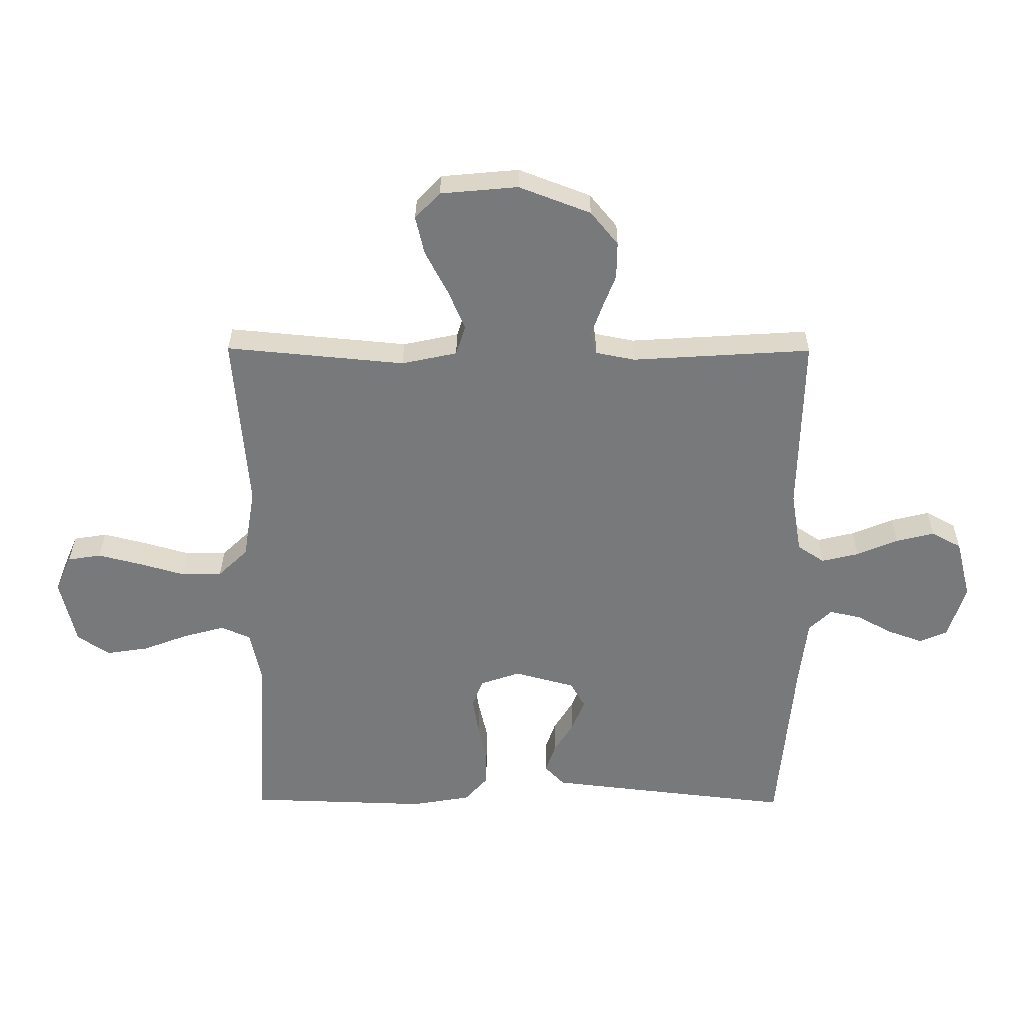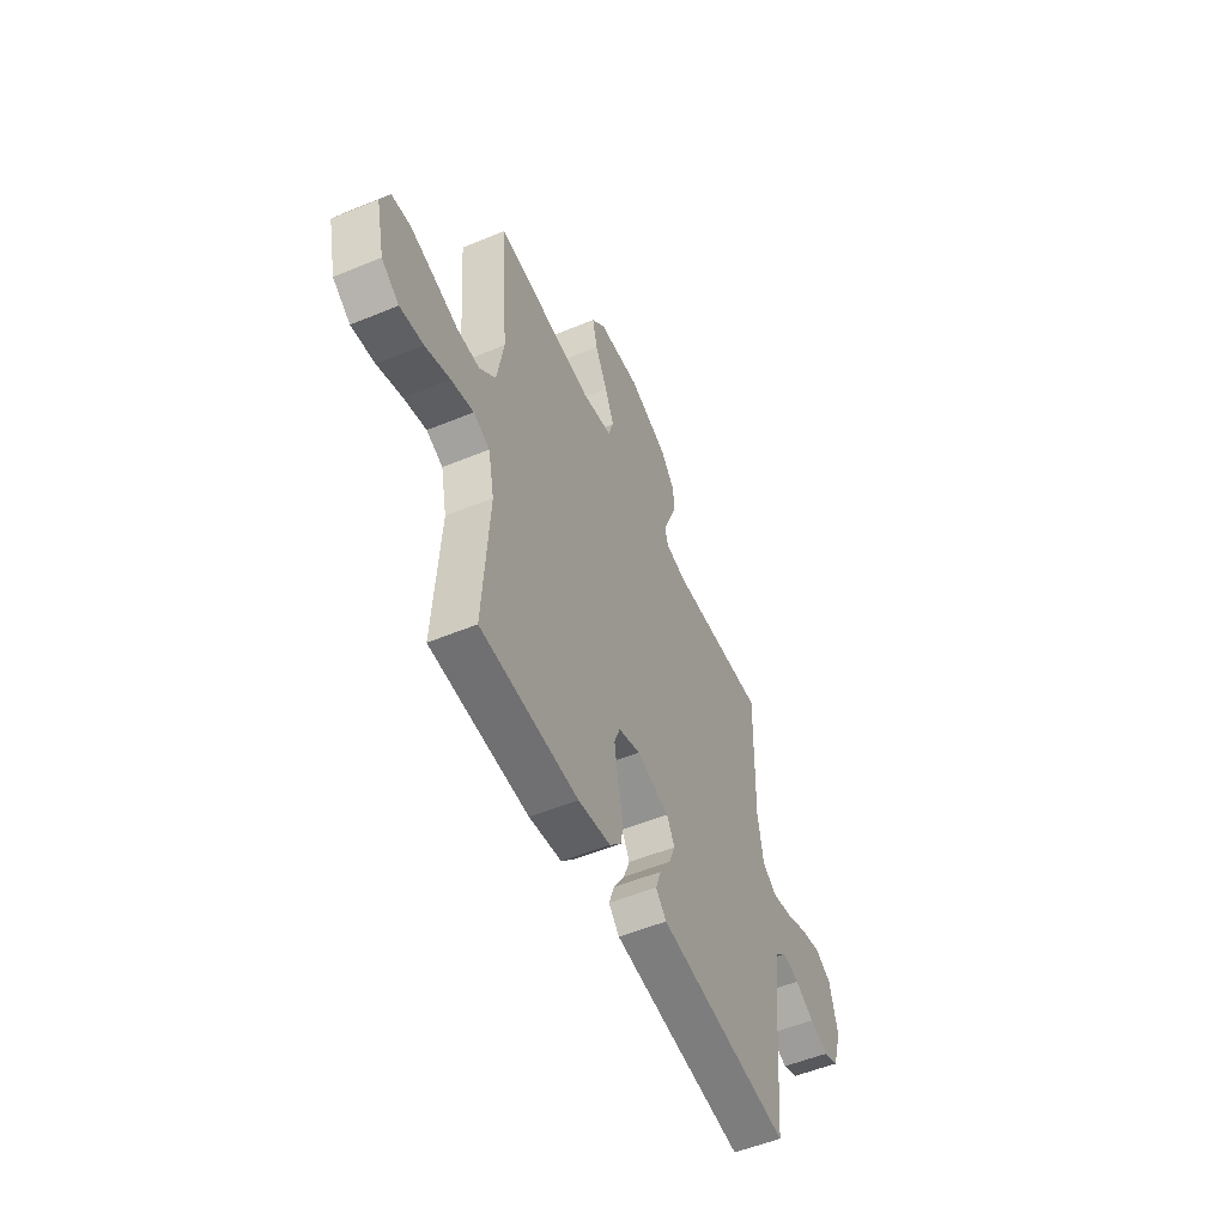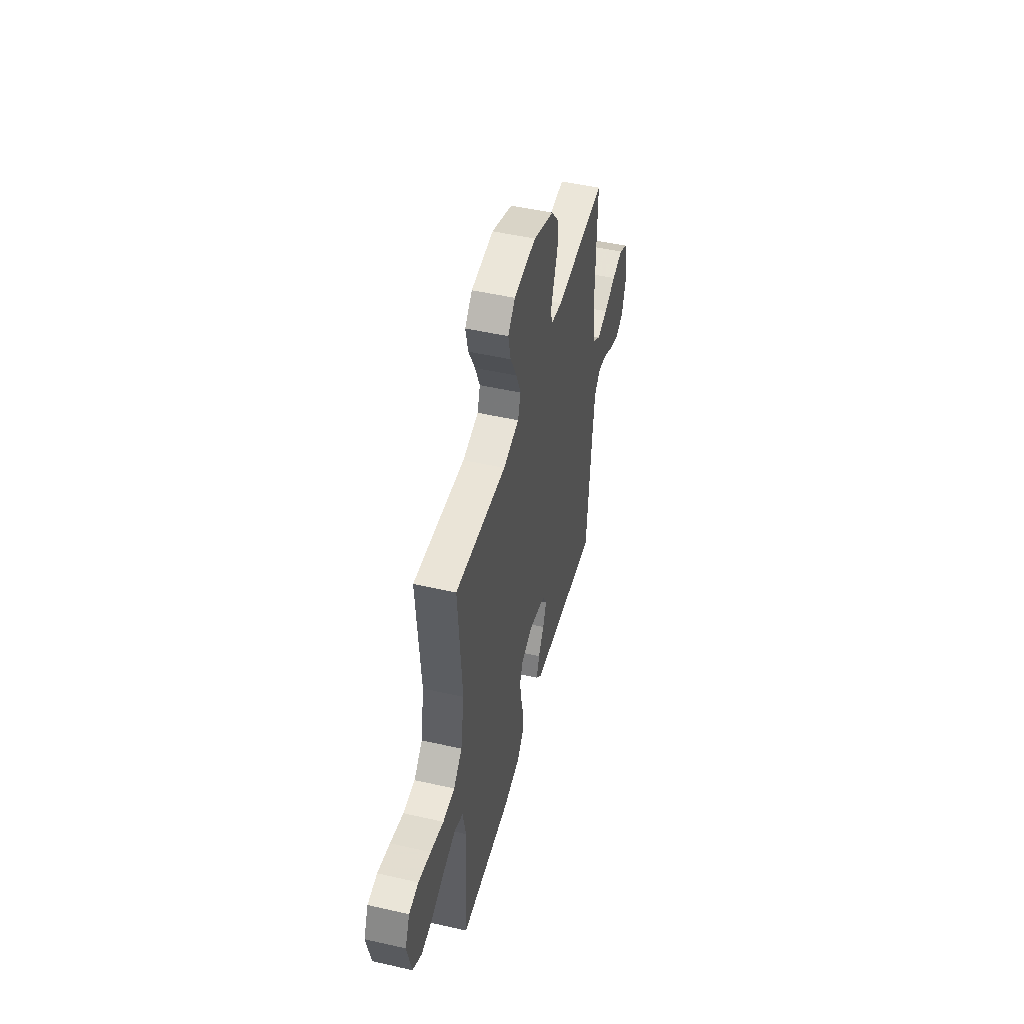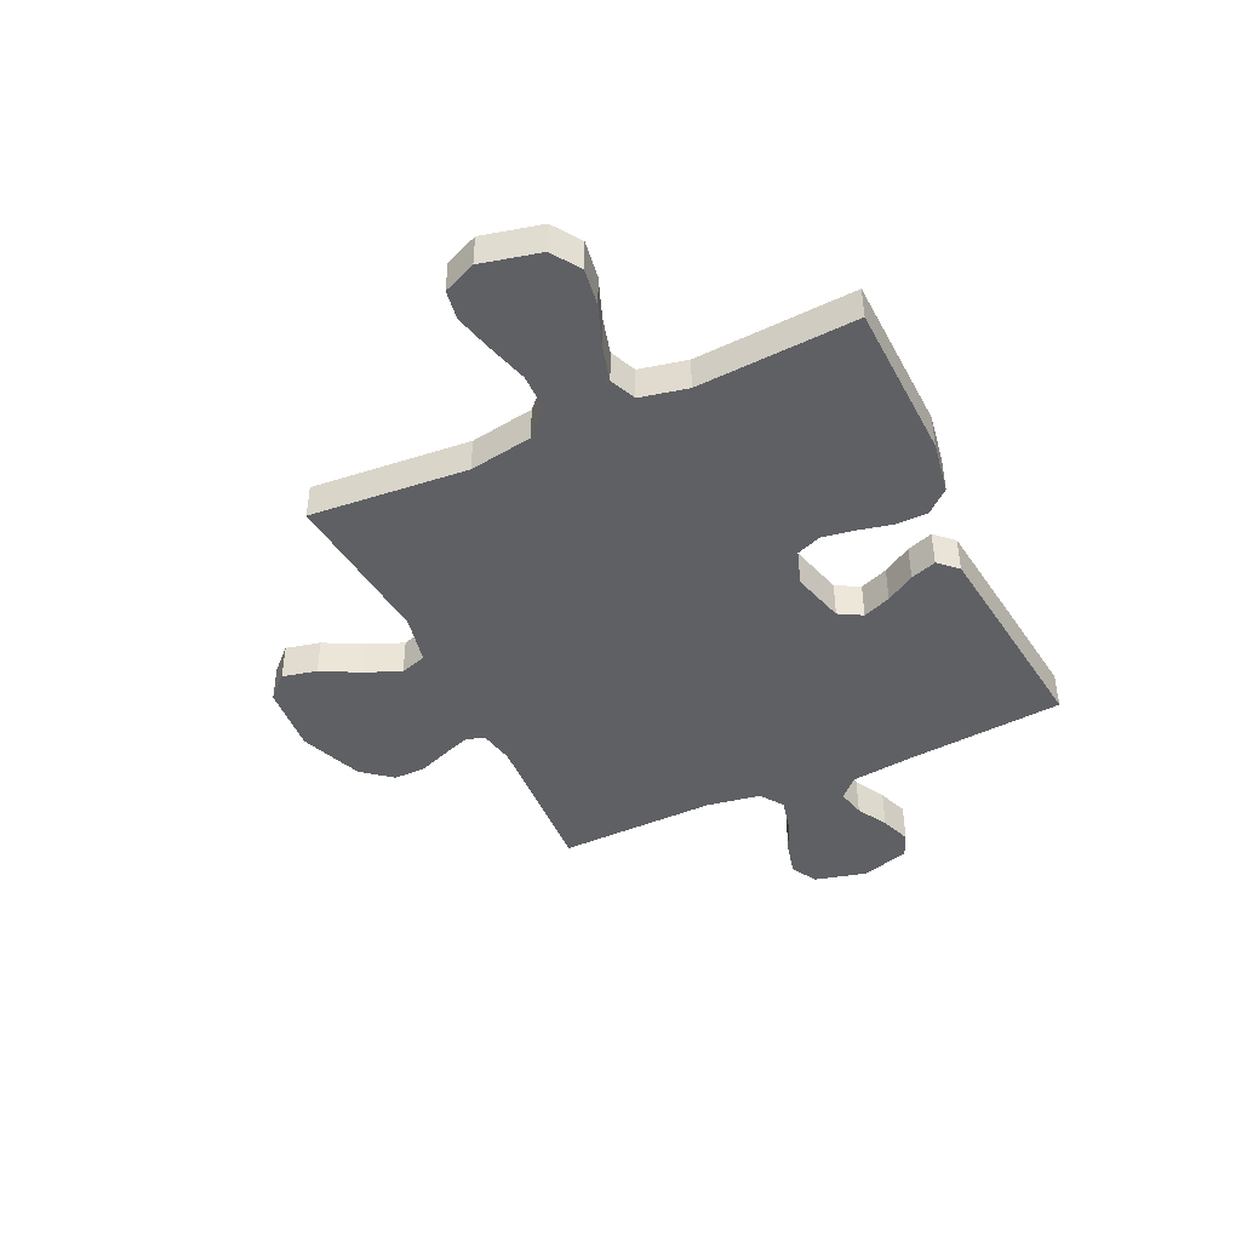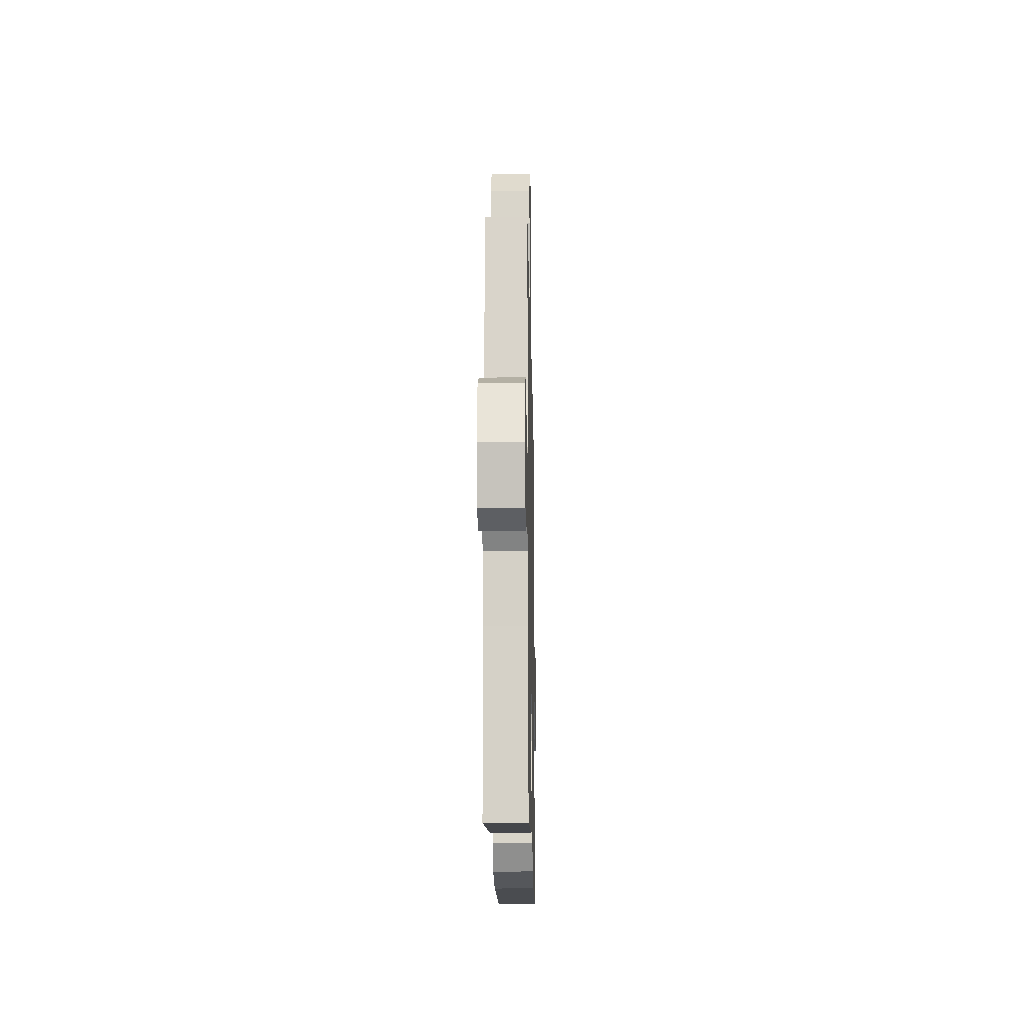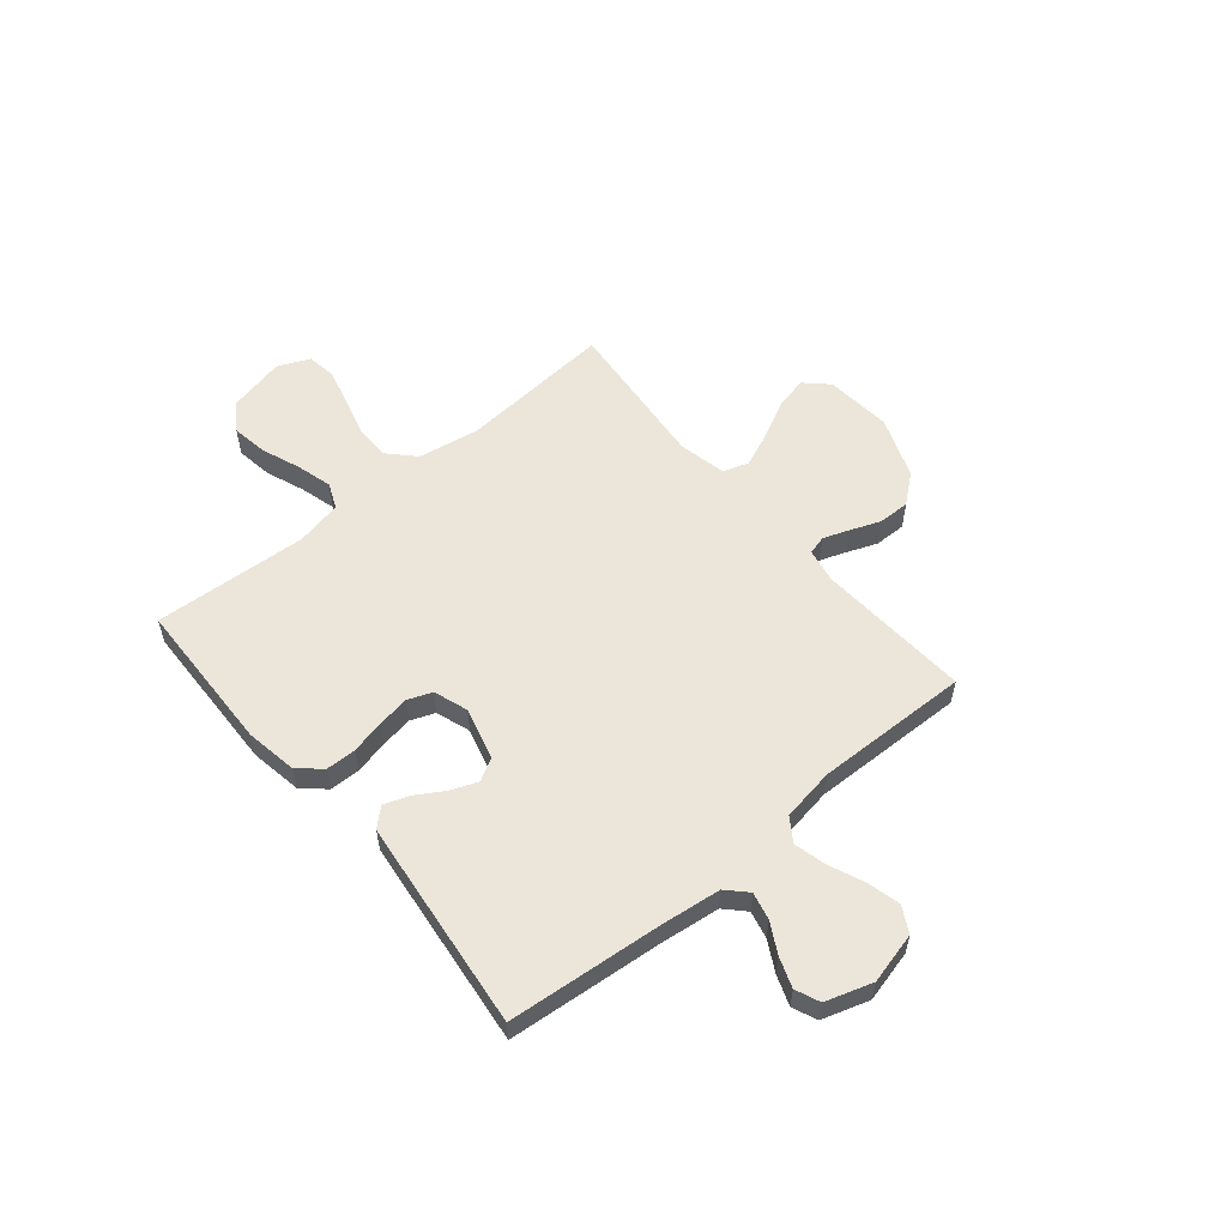
<metadata>
{"format":"obj","ext":"obj","renderer":"f3d","projection":"perspective","resolution":1024,"background":"white","views":[{"elev":32.3,"azim":-179.5,"up":"+Z"},{"elev":-53.5,"azim":113.8,"up":"+Z"},{"elev":48.3,"azim":104.3,"up":"+Z"},{"elev":-43.5,"azim":115.2,"up":"+Y"},{"elev":-16.8,"azim":-88.9,"up":"+Z"},{"elev":56.2,"azim":-129.8,"up":"+Y"}]}
</metadata>
<code>
v 0.5 0.07 -0.5
v 0.2 0.07 -0.509
v 0.1 0.07 -0.492
v 0.061 0.07 -0.448
v 0.06 0.07 -0.389
v 0.075 0.07 -0.323
v 0.085 0.07 -0.261
v 0.067 0.07 -0.214
v 0 0.07 -0.191
v -0.101 0.07 -0.218
v -0.126 0.07 -0.262
v -0.105 0.07 -0.315
v -0.072 0.07 -0.369
v -0.055 0.07 -0.418
v -0.088 0.07 -0.453
v -0.2 0.07 -0.466
v -0.5 0.07 -0.5
v -0.527 0.07 -0.2
v -0.541 0.07 -0.083
v -0.579 0.07 -0.046
v -0.632 0.07 -0.058
v -0.691 0.07 -0.09
v -0.749 0.07 -0.111
v -0.796 0.07 -0.091
v -0.825 0.07 0
v -0.8 0.07 0.1
v -0.75 0.07 0.127
v -0.686 0.07 0.111
v -0.617 0.07 0.082
v -0.555 0.07 0.067
v -0.51 0.07 0.097
v -0.493 0.07 0.2
v -0.5 0.07 0.5
v -0.2 0.07 0.481
v -0.134 0.07 0.494
v -0.124 0.07 0.53
v -0.142 0.07 0.58
v -0.165 0.07 0.639
v -0.166 0.07 0.701
v -0.12 0.07 0.757
v 0 0.07 0.803
v 0.13 0.07 0.791
v 0.172 0.07 0.747
v 0.157 0.07 0.682
v 0.119 0.07 0.609
v 0.091 0.07 0.542
v 0.107 0.07 0.492
v 0.2 0.07 0.472
v 0.5 0.07 0.5
v 0.476 0.07 0.2
v 0.496 0.07 0.08
v 0.546 0.07 0.032
v 0.615 0.07 0.031
v 0.692 0.07 0.053
v 0.764 0.07 0.071
v 0.82 0.07 0.062
v 0.847 0.07 0
v 0.821 0.07 -0.112
v 0.767 0.07 -0.148
v 0.696 0.07 -0.137
v 0.62 0.07 -0.108
v 0.551 0.07 -0.089
v 0.501 0.07 -0.11
v 0.482 0.07 -0.2
v 0.5 0 -0.5
v 0.2 0 -0.509
v 0.1 0 -0.492
v 0.061 0 -0.448
v 0.06 0 -0.389
v 0.075 0 -0.323
v 0.085 0 -0.261
v 0.067 0 -0.214
v 0 0 -0.191
v -0.101 0 -0.218
v -0.126 0 -0.262
v -0.105 0 -0.315
v -0.072 0 -0.369
v -0.055 0 -0.418
v -0.088 0 -0.453
v -0.2 0 -0.466
v -0.5 0 -0.5
v -0.527 0 -0.2
v -0.541 0 -0.083
v -0.579 0 -0.046
v -0.632 0 -0.058
v -0.691 0 -0.09
v -0.749 0 -0.111
v -0.796 0 -0.091
v -0.825 0 0
v -0.8 0 0.1
v -0.75 0 0.127
v -0.686 0 0.111
v -0.617 0 0.082
v -0.555 0 0.067
v -0.51 0 0.097
v -0.493 0 0.2
v -0.5 0 0.5
v -0.2 0 0.481
v -0.134 0 0.494
v -0.124 0 0.53
v -0.142 0 0.58
v -0.165 0 0.639
v -0.166 0 0.701
v -0.12 0 0.757
v 0 0 0.803
v 0.13 0 0.791
v 0.172 0 0.747
v 0.157 0 0.682
v 0.119 0 0.609
v 0.091 0 0.542
v 0.107 0 0.492
v 0.2 0 0.472
v 0.5 0 0.5
v 0.476 0 0.2
v 0.496 0 0.08
v 0.546 0 0.032
v 0.615 0 0.031
v 0.692 0 0.053
v 0.764 0 0.071
v 0.82 0 0.062
v 0.847 0 0
v 0.821 0 -0.112
v 0.767 0 -0.148
v 0.696 0 -0.137
v 0.62 0 -0.108
v 0.551 0 -0.089
v 0.501 0 -0.11
v 0.482 0 -0.2
f 58 59 60 61
f 58 61 62
f 57 58 62
f 56 57 62
f 53 54 55 56
f 53 56 62 63
f 48 49 50
f 47 48 50 51
f 42 43 44 45
f 42 45 46
f 41 42 46
f 40 41 46 47
f 37 38 39 40
f 36 37 40 47
f 32 33 34
f 31 32 34 35
f 26 27 28 29
f 26 29 30
f 25 26 30
f 24 25 30
f 21 22 23 24
f 20 21 24 30
f 19 20 30 31
f 15 16 17 18
f 12 13 14 15
f 11 12 15 18
f 10 11 18 19
f 3 4 5 6
f 3 6 7
f 64 1 2 3
f 63 64 3 7
f 52 53 63 7
f 35 36 47 51
f 9 10 19 31
f 8 9 31 35
f 35 51 52
f 7 8 35 52
f 125 124 123 122
f 126 125 122
f 126 122 121
f 126 121 120
f 120 119 118 117
f 127 126 120 117
f 114 113 112
f 115 114 112 111
f 109 108 107 106
f 110 109 106
f 110 106 105
f 111 110 105 104
f 104 103 102 101
f 111 104 101 100
f 98 97 96
f 99 98 96 95
f 93 92 91 90
f 94 93 90
f 94 90 89
f 94 89 88
f 88 87 86 85
f 94 88 85 84
f 95 94 84 83
f 82 81 80 79
f 79 78 77 76
f 82 79 76 75
f 83 82 75 74
f 70 69 68 67
f 71 70 67
f 67 66 65 128
f 71 67 128 127
f 71 127 117 116
f 115 111 100 99
f 95 83 74 73
f 99 95 73 72
f 116 115 99
f 116 99 72 71
f 1 65 66 2
f 2 66 67 3
f 3 67 68 4
f 4 68 69 5
f 5 69 70 6
f 6 70 71 7
f 7 71 72 8
f 8 72 73 9
f 9 73 74 10
f 10 74 75 11
f 11 75 76 12
f 12 76 77 13
f 13 77 78 14
f 14 78 79 15
f 15 79 80 16
f 16 80 81 17
f 17 81 82 18
f 18 82 83 19
f 19 83 84 20
f 20 84 85 21
f 21 85 86 22
f 22 86 87 23
f 23 87 88 24
f 24 88 89 25
f 25 89 90 26
f 26 90 91 27
f 27 91 92 28
f 28 92 93 29
f 29 93 94 30
f 30 94 95 31
f 31 95 96 32
f 32 96 97 33
f 33 97 98 34
f 34 98 99 35
f 35 99 100 36
f 36 100 101 37
f 37 101 102 38
f 38 102 103 39
f 39 103 104 40
f 40 104 105 41
f 41 105 106 42
f 42 106 107 43
f 43 107 108 44
f 44 108 109 45
f 45 109 110 46
f 46 110 111 47
f 47 111 112 48
f 48 112 113 49
f 49 113 114 50
f 50 114 115 51
f 51 115 116 52
f 52 116 117 53
f 53 117 118 54
f 54 118 119 55
f 55 119 120 56
f 56 120 121 57
f 57 121 122 58
f 58 122 123 59
f 59 123 124 60
f 60 124 125 61
f 61 125 126 62
f 62 126 127 63
f 63 127 128 64
f 64 128 65 1

</code>
